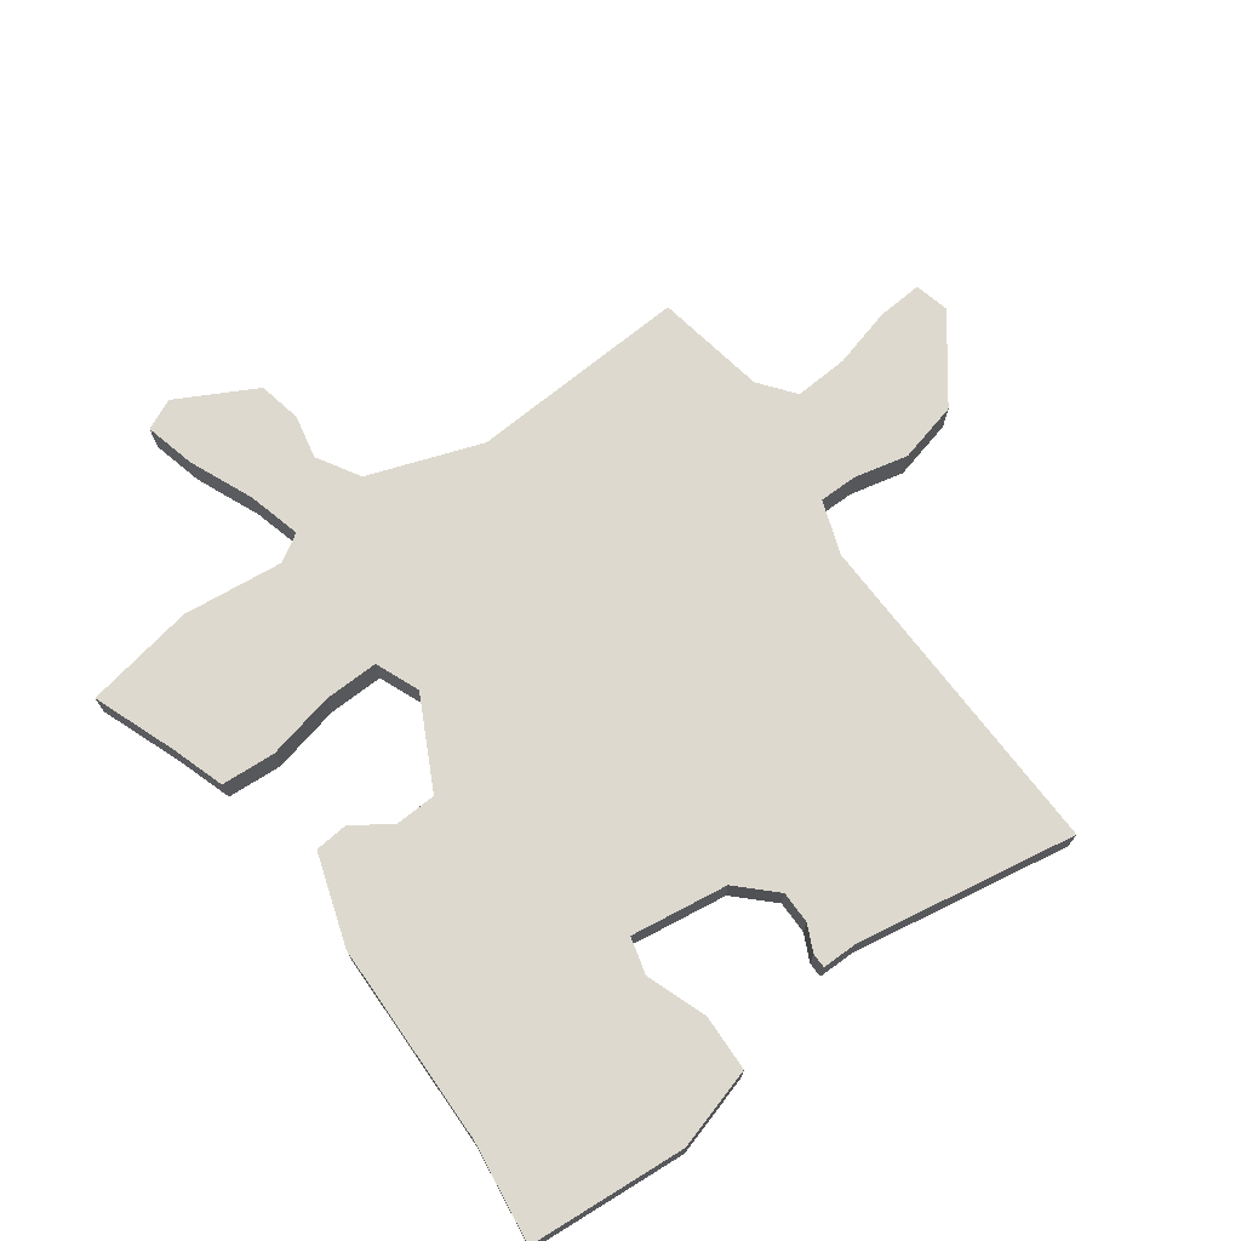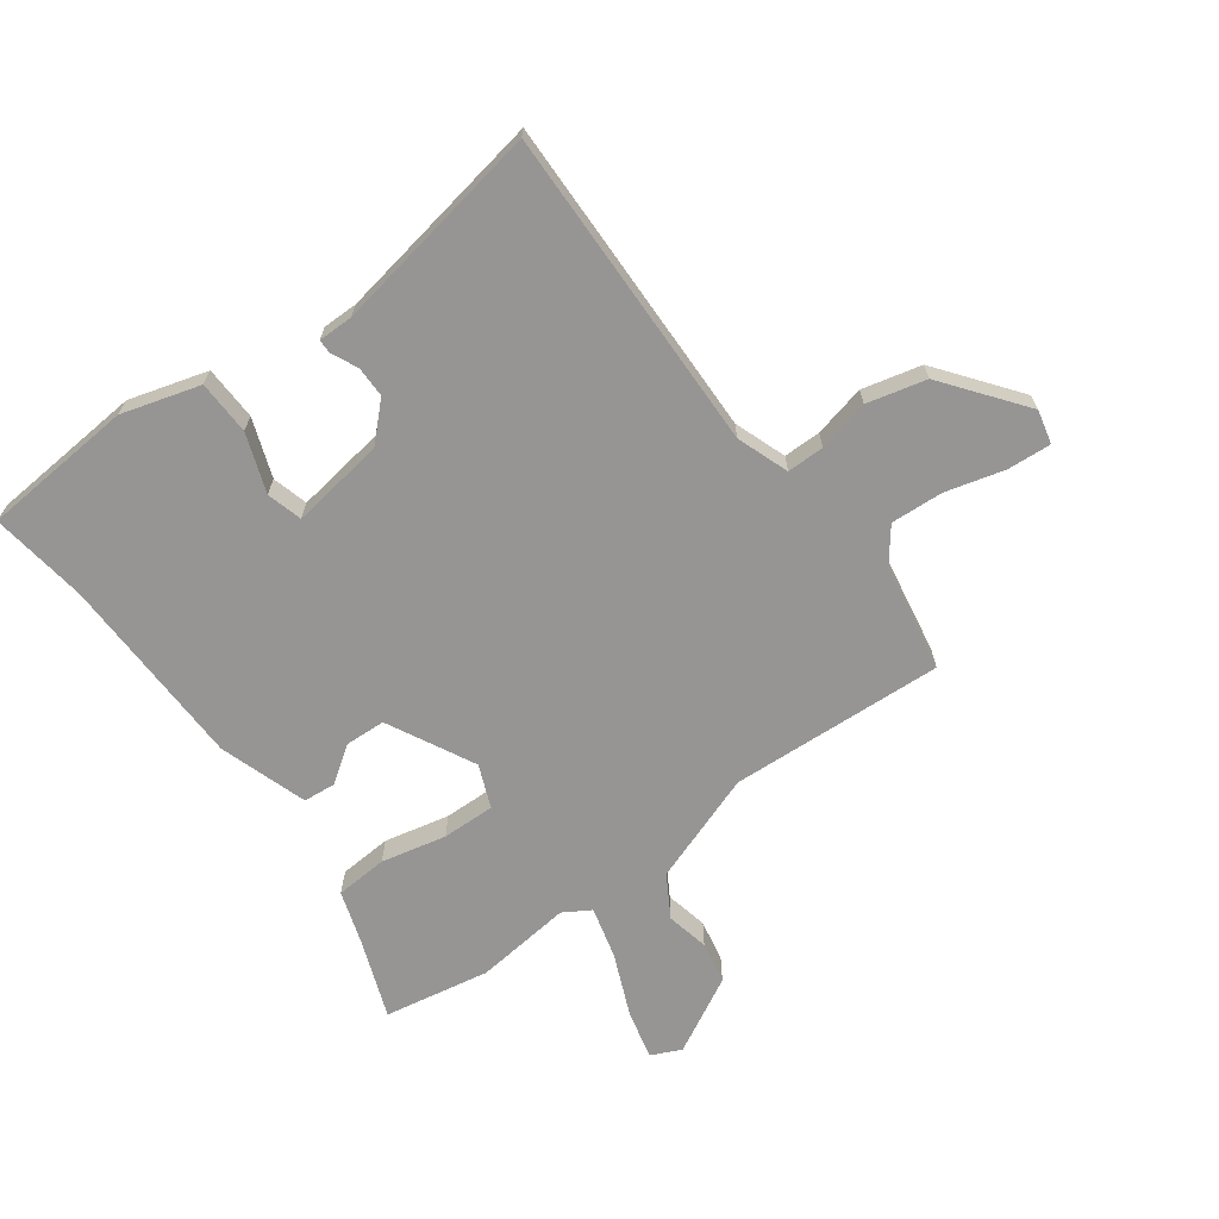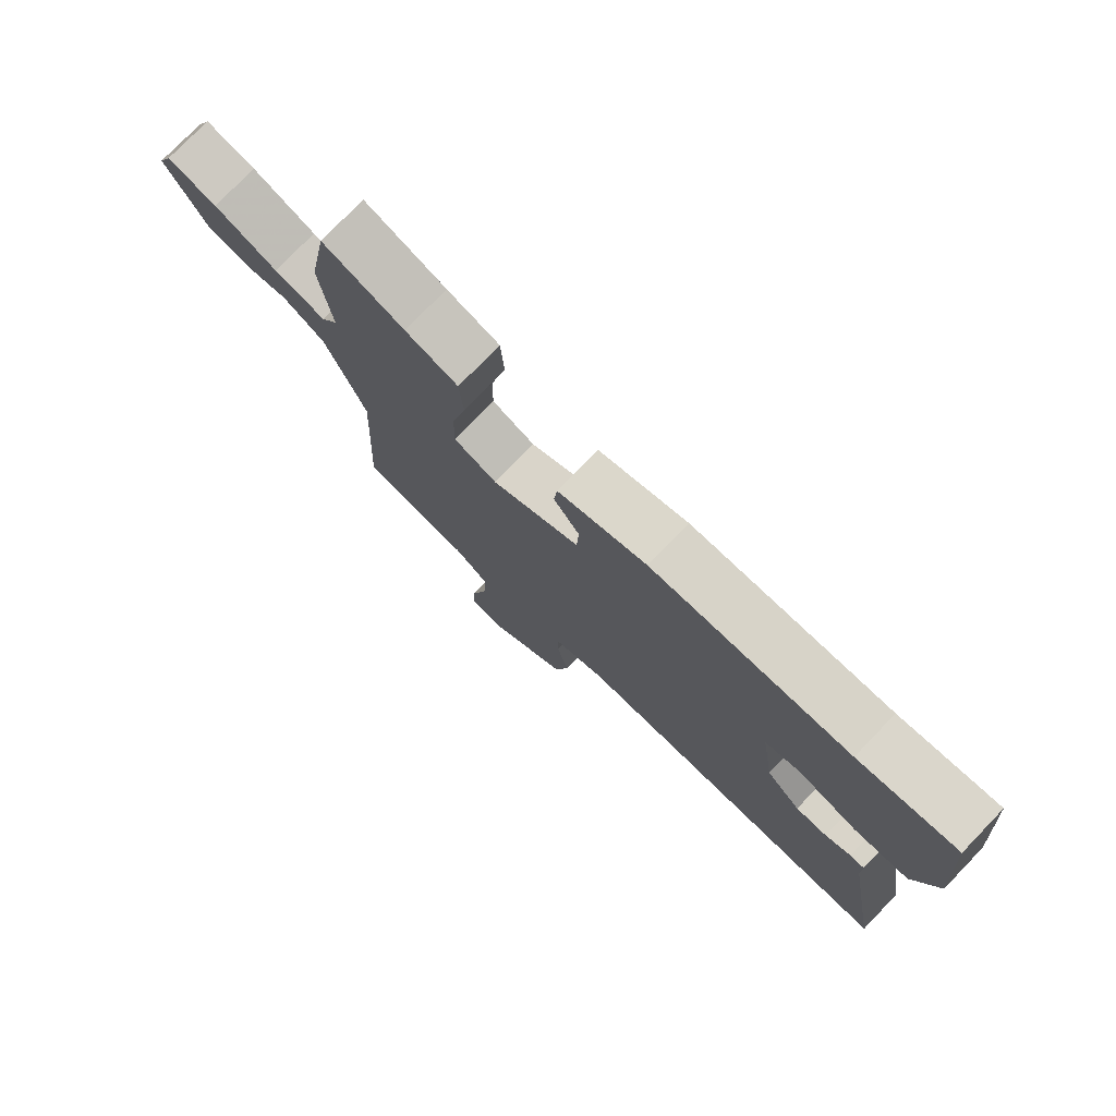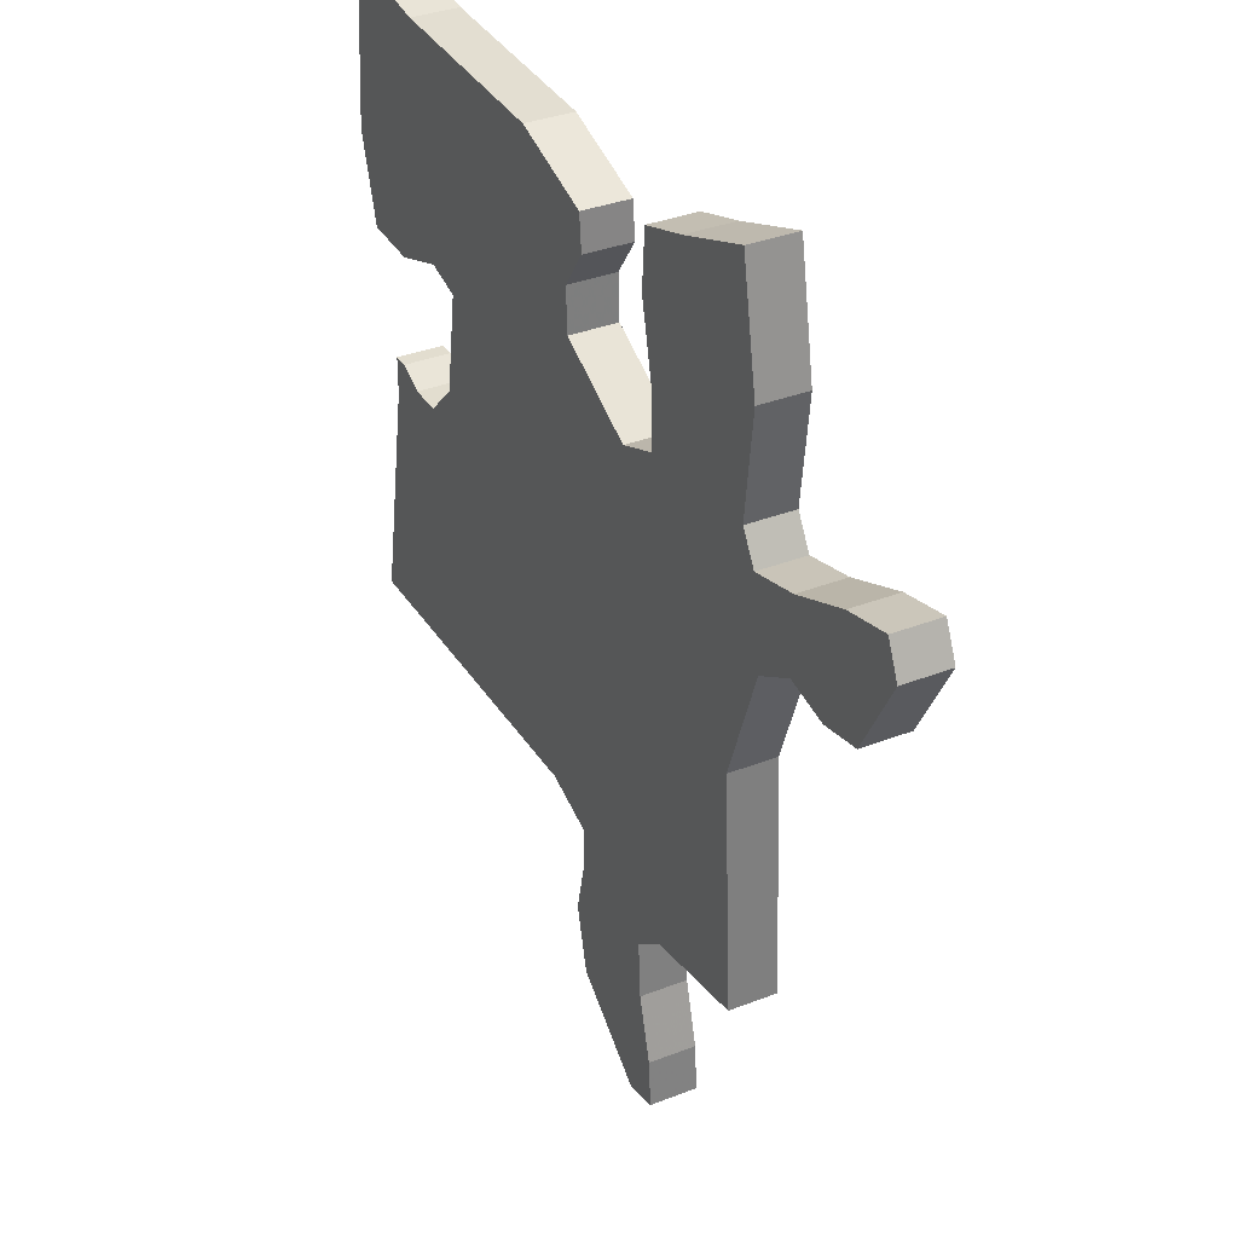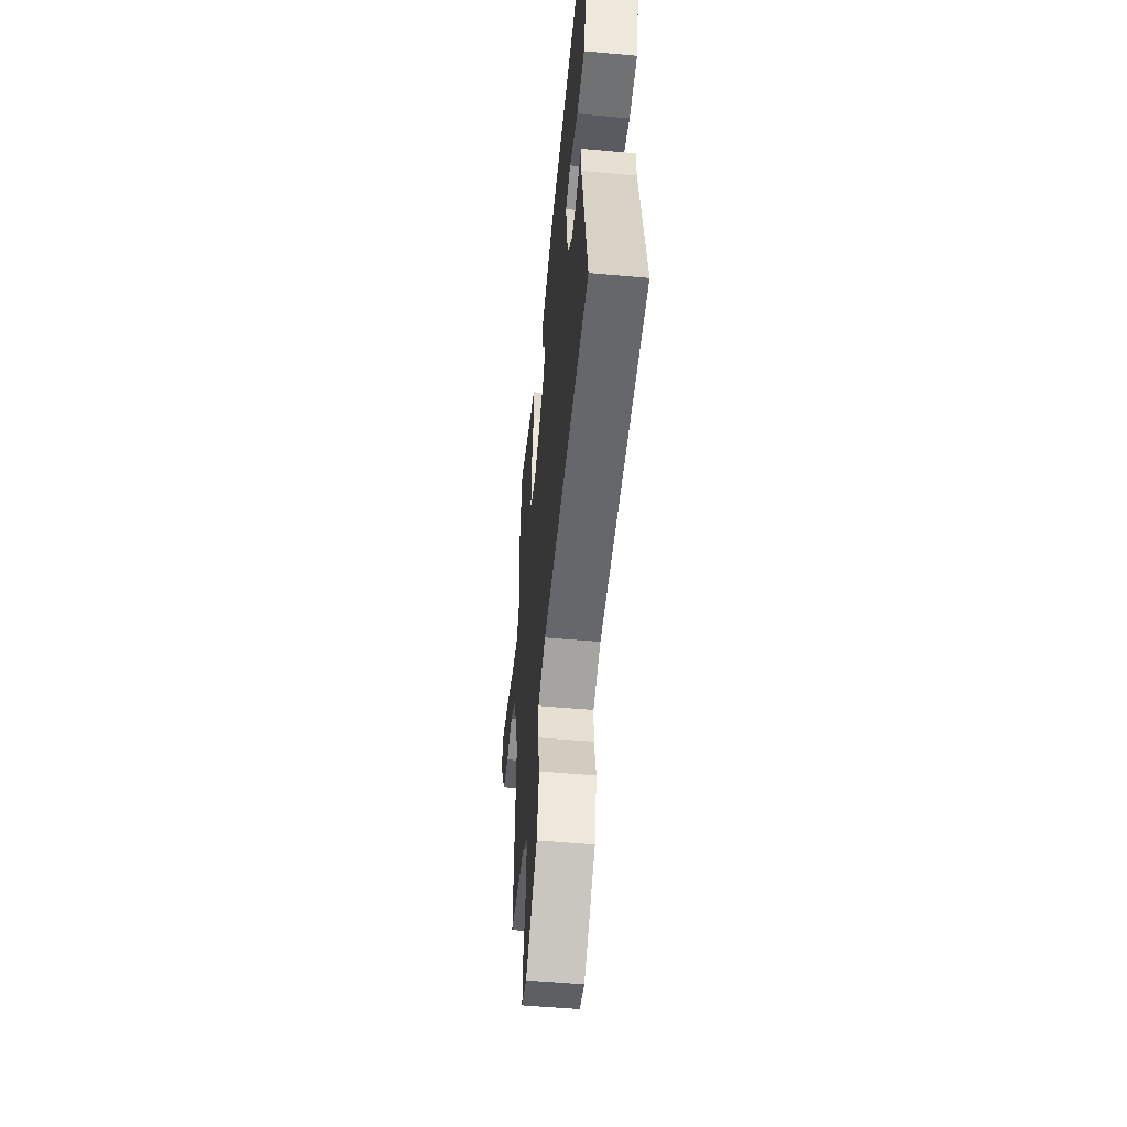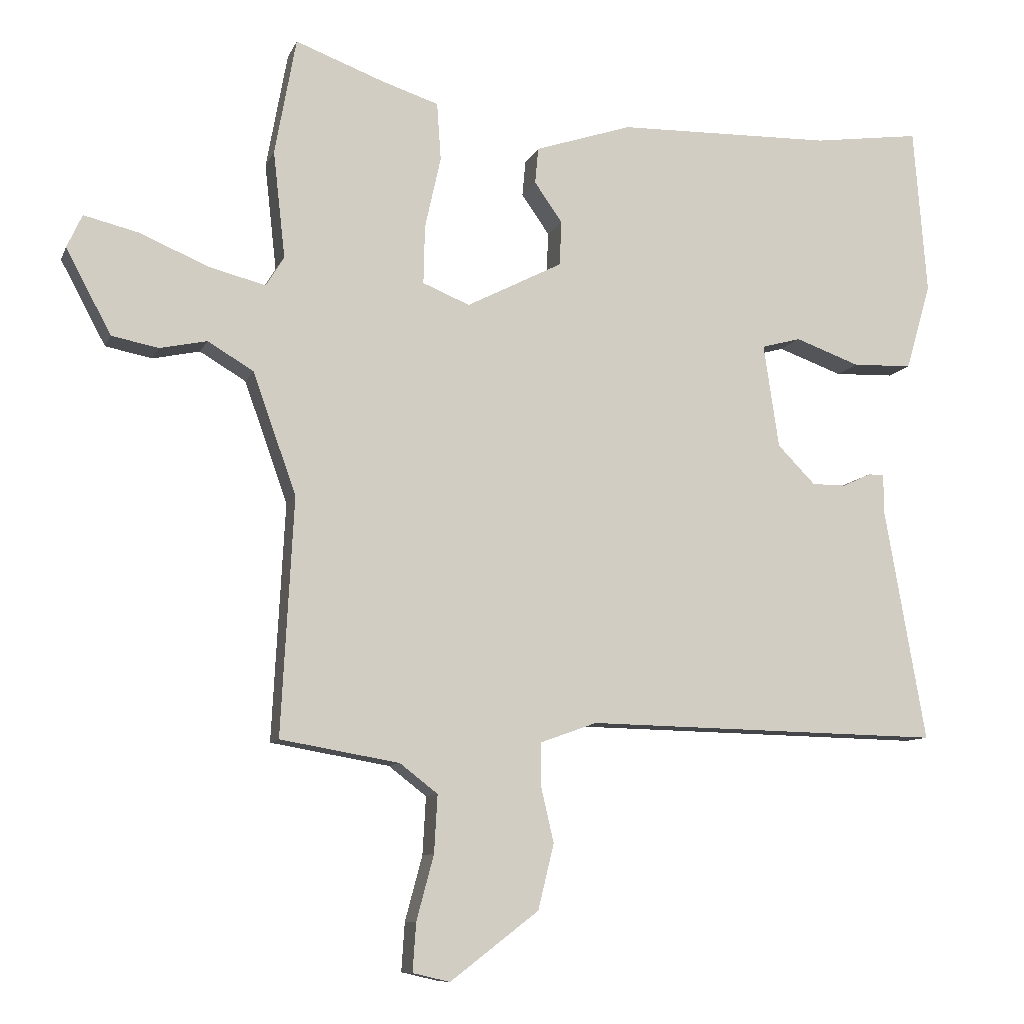
<metadata>
{"format":"obj","ext":"obj","renderer":"f3d","projection":"perspective","resolution":1024,"background":"white","views":[{"elev":71.4,"azim":53.8,"up":"+Y"},{"elev":-67.5,"azim":126.2,"up":"+Y"},{"elev":77.1,"azim":44.0,"up":"+Z"},{"elev":35.0,"azim":-117.4,"up":"+Z"},{"elev":-53.2,"azim":84.5,"up":"+Z"},{"elev":-9.4,"azim":-16.0,"up":"+Z"}]}
</metadata>
<code>
v -0.521 0.07 0.385
v -0.489 0.07 0.561
v -0.356 0.07 0.511
v -0.27 0.07 0.483
v -0.264 0.07 0.396
v -0.288 0.07 0.288
v -0.29 0.07 0.2
v -0.219 0.07 0.171
v -0.075 0.07 0.245
v -0.072 0.07 0.312
v -0.114 0.07 0.372
v -0.109 0.07 0.426
v 0.037 0.07 0.474
v 0.361 0.07 0.481
v 0.522 0.07 0.503
v 0.542 0.07 0.251
v 0.504 0.07 0.121
v 0.414 0.07 0.118
v 0.317 0.07 0.153
v 0.258 0.07 0.137
v 0.281 0.07 -0.019
v 0.338 0.07 -0.077
v 0.39 0.07 -0.077
v 0.432 0.07 -0.057
v 0.456 0.07 -0.057
v 0.456 0.07 -0.115
v 0.518 0.07 -0.468
v -0.021 0.07 -0.457
v -0.107 0.07 -0.488
v -0.107 0.07 -0.55
v -0.087 0.07 -0.636
v -0.111 0.07 -0.734
v -0.244 0.07 -0.836
v -0.3 0.07 -0.823
v -0.295 0.07 -0.75
v -0.269 0.07 -0.653
v -0.264 0.07 -0.566
v -0.321 0.07 -0.522
v -0.5 0.07 -0.491
v -0.481 0.07 -0.135
v -0.546 0.07 0.048
v -0.615 0.07 0.089
v -0.686 0.07 0.074
v -0.756 0.07 0.088
v -0.824 0.07 0.215
v -0.801 0.07 0.265
v -0.719 0.07 0.245
v -0.615 0.07 0.201
v -0.53 0.07 0.179
v -0.503 0.07 0.224
v -0.521 0 0.385
v -0.489 0 0.561
v -0.356 0 0.511
v -0.27 0 0.483
v -0.264 0 0.396
v -0.288 0 0.288
v -0.29 0 0.2
v -0.219 0 0.171
v -0.075 0 0.245
v -0.072 0 0.312
v -0.114 0 0.372
v -0.109 0 0.426
v 0.037 0 0.474
v 0.361 0 0.481
v 0.522 0 0.503
v 0.542 0 0.251
v 0.504 0 0.121
v 0.414 0 0.118
v 0.317 0 0.153
v 0.258 0 0.137
v 0.281 0 -0.019
v 0.338 0 -0.077
v 0.39 0 -0.077
v 0.432 0 -0.057
v 0.456 0 -0.057
v 0.456 0 -0.115
v 0.518 0 -0.468
v -0.021 0 -0.457
v -0.107 0 -0.488
v -0.107 0 -0.55
v -0.087 0 -0.636
v -0.111 0 -0.734
v -0.244 0 -0.836
v -0.3 0 -0.823
v -0.295 0 -0.75
v -0.269 0 -0.653
v -0.264 0 -0.566
v -0.321 0 -0.522
v -0.5 0 -0.491
v -0.481 0 -0.135
v -0.546 0 0.048
v -0.615 0 0.089
v -0.686 0 0.074
v -0.756 0 0.088
v -0.824 0 0.215
v -0.801 0 0.265
v -0.719 0 0.245
v -0.615 0 0.201
v -0.53 0 0.179
v -0.503 0 0.224
f 46 47 48
f 45 46 48
f 44 45 48
f 43 44 48
f 42 43 48
f 41 42 48 49
f 40 41 49 50
f 38 39 40
f 37 38 40 50
f 34 35 36
f 33 34 36
f 32 33 36
f 31 32 36
f 30 31 36
f 29 30 36 37
f 26 27 28
f 26 28 29
f 25 26 29
f 24 25 29
f 23 24 29
f 22 23 29 37
f 17 18 19
f 16 17 19
f 15 16 19
f 14 15 19
f 14 19 20
f 13 14 20
f 12 13 20
f 11 12 20
f 10 11 20
f 9 10 20 21
f 3 4 5 6
f 3 6 7
f 2 3 7
f 1 2 7
f 50 1 7
f 37 50 7 8
f 21 22 37
f 9 21 37
f 8 9 37
f 98 97 96
f 98 96 95
f 98 95 94
f 98 94 93
f 98 93 92
f 99 98 92 91
f 100 99 91 90
f 90 89 88
f 100 90 88 87
f 86 85 84
f 86 84 83
f 86 83 82
f 86 82 81
f 86 81 80
f 87 86 80 79
f 78 77 76
f 79 78 76
f 79 76 75
f 79 75 74
f 79 74 73
f 87 79 73 72
f 69 68 67
f 69 67 66
f 69 66 65
f 69 65 64
f 70 69 64
f 70 64 63
f 70 63 62
f 70 62 61
f 70 61 60
f 71 70 60 59
f 56 55 54 53
f 57 56 53
f 57 53 52
f 57 52 51
f 57 51 100
f 58 57 100 87
f 87 72 71
f 87 71 59
f 87 59 58
f 1 51 52 2
f 2 52 53 3
f 3 53 54 4
f 4 54 55 5
f 5 55 56 6
f 6 56 57 7
f 7 57 58 8
f 8 58 59 9
f 9 59 60 10
f 10 60 61 11
f 11 61 62 12
f 12 62 63 13
f 13 63 64 14
f 14 64 65 15
f 15 65 66 16
f 16 66 67 17
f 17 67 68 18
f 18 68 69 19
f 19 69 70 20
f 20 70 71 21
f 21 71 72 22
f 22 72 73 23
f 23 73 74 24
f 24 74 75 25
f 25 75 76 26
f 26 76 77 27
f 27 77 78 28
f 28 78 79 29
f 29 79 80 30
f 30 80 81 31
f 31 81 82 32
f 32 82 83 33
f 33 83 84 34
f 34 84 85 35
f 35 85 86 36
f 36 86 87 37
f 37 87 88 38
f 38 88 89 39
f 39 89 90 40
f 40 90 91 41
f 41 91 92 42
f 42 92 93 43
f 43 93 94 44
f 44 94 95 45
f 45 95 96 46
f 46 96 97 47
f 47 97 98 48
f 48 98 99 49
f 49 99 100 50
f 50 100 51 1

</code>
